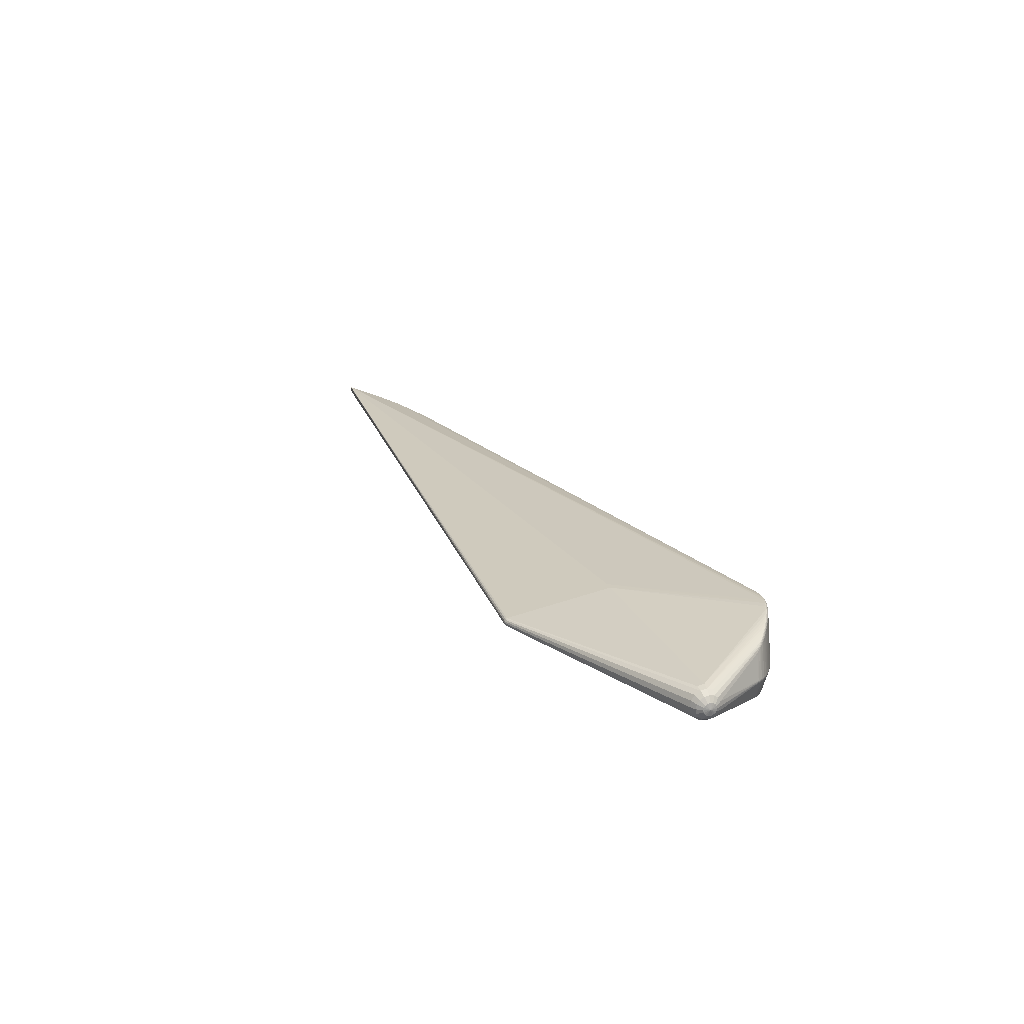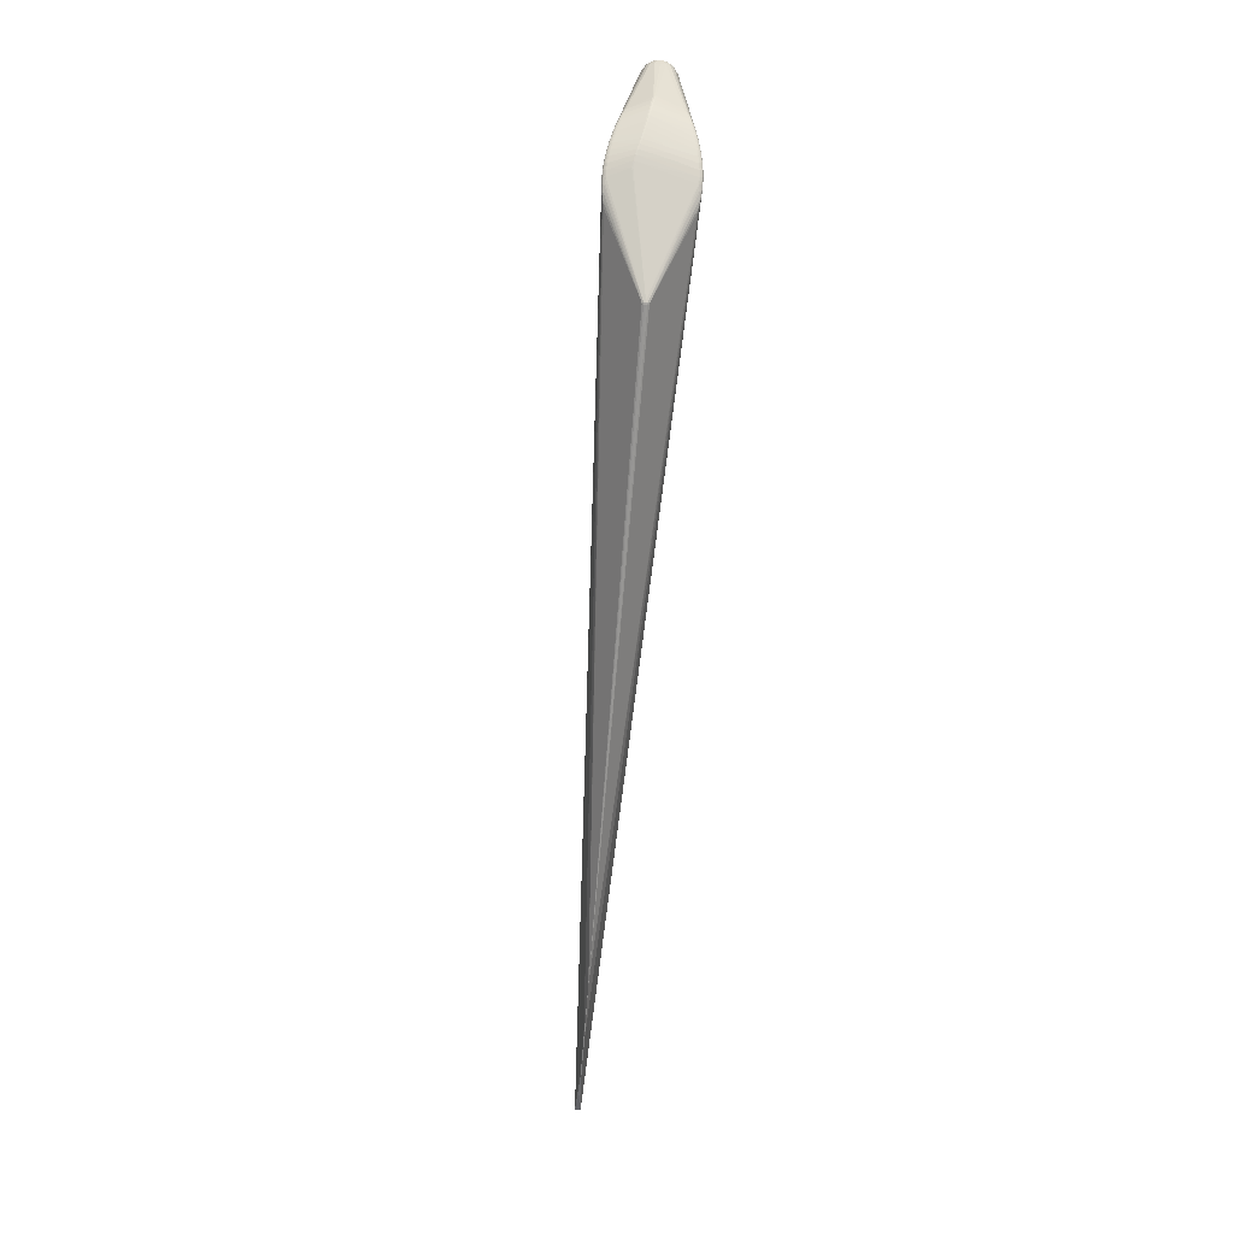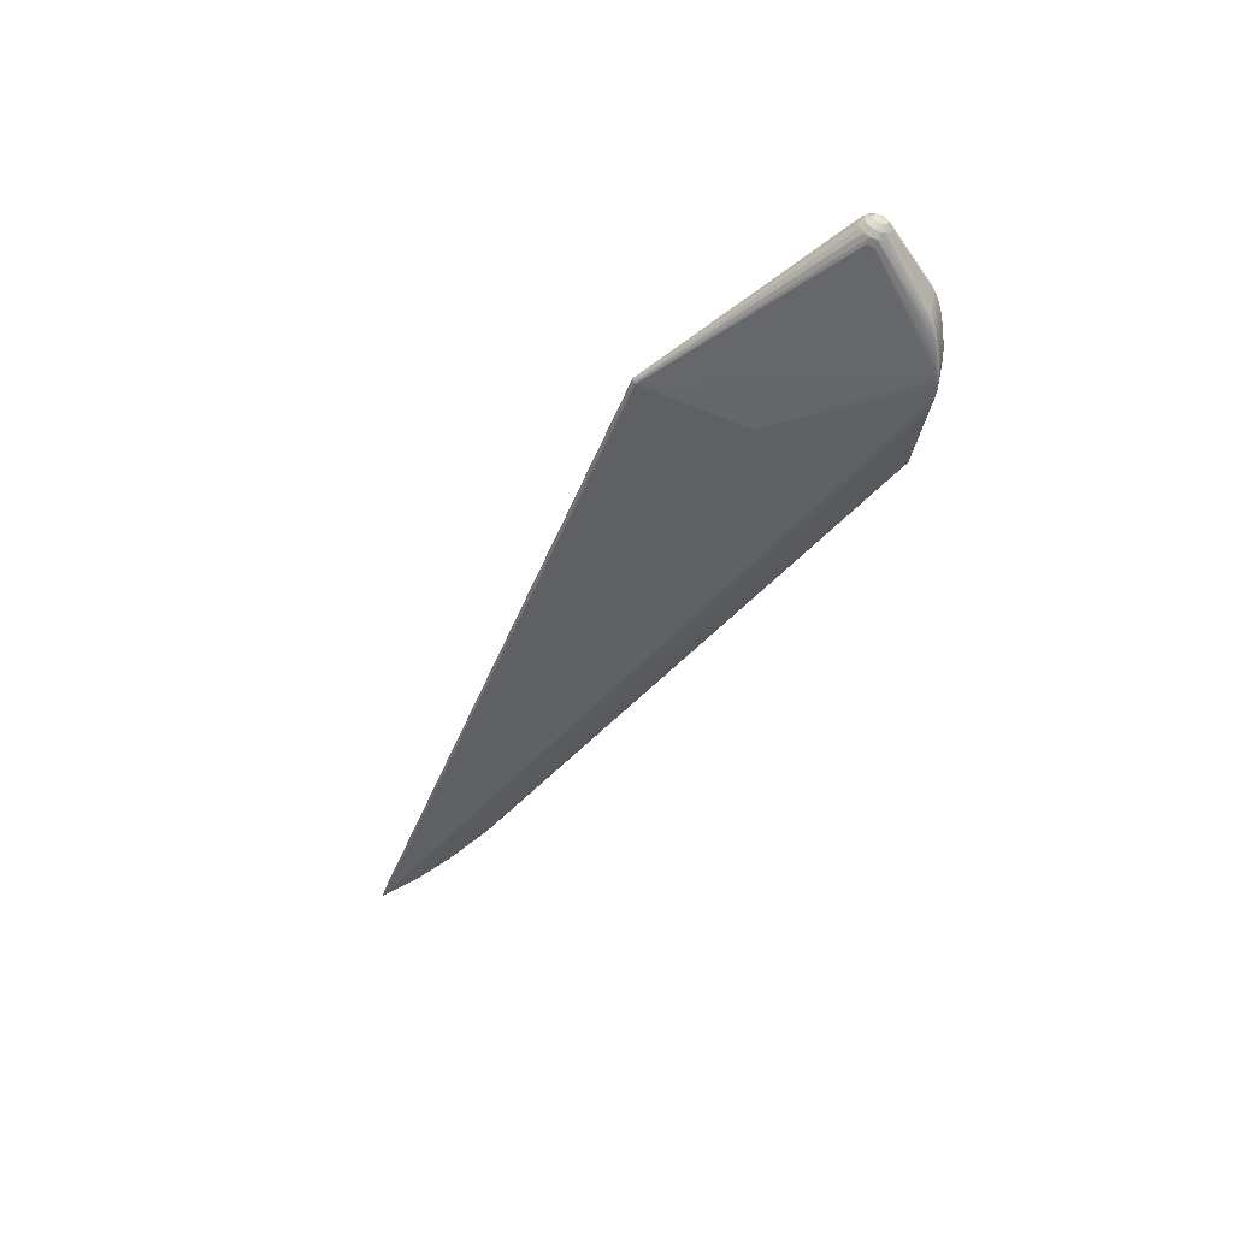
<metadata>
{"format":"obj","ext":"obj","renderer":"f3d","projection":"perspective","resolution":1024,"background":"white","views":[{"elev":23.0,"azim":-115.7,"up":"+Z"},{"elev":-76.9,"azim":-94.3,"up":"+Y"},{"elev":-46.0,"azim":-120.0,"up":"+Z"}]}
</metadata>
<code>
v 0.05849 -0.09161 0.001534
v 0.05673 -0.09093 0.001534
v 0.05855 -0.09125 -0.0003164
v 0.05856 -0.09124 0.003381
v 0.06037 -0.09156 0.001531
v 0.05679 -0.0906 -0.0001758
v 0.06043 -0.09123 -0.0001788
v 0.06044 -0.09122 0.003238
v 0.05873 -0.09023 -0.001889
v 0.05874 -0.0902 0.004944
v 0.06059 -0.09029 -0.001632
v 0.0606 -0.09026 0.004681
v 0.059 -0.08865 0.005984
v -0.138 0.06497 0.001135
v -0.1378 0.0659 -0.003733
v -0.1378 0.06595 0.005995
v -0.1374 0.0686 -0.00787
v -0.1374 0.06868 0.0101
v -0.1408 0.07138 0.001111
v -0.1408 0.07189 -0.001524
v -0.1408 0.07191 0.00374
v -0.1312 0.07017 -0.01424
v -0.1311 0.07031 0.01644
v -0.1405 0.07334 -0.003763
v -0.1405 0.07339 0.005965
v -0.1367 0.07265 -0.01064
v -0.1366 0.07276 0.01284
v -0.1401 0.07554 -0.005265
v -0.1401 0.07559 0.007445
v -0.141 0.07839 0.001079
v -0.1397 0.07813 -0.005801
v -0.1397 0.07819 0.007957
v -0.1359 0.07744 -0.01164
v -0.1358 0.07755 0.01378
v -0.1301 0.07643 -0.01554
v -0.1301 0.07658 0.01768
v -0.1233 0.07525 -0.01691
v -0.1233 0.07542 0.01904
v -0.1392 0.08072 -0.00529
v -0.1392 0.08078 0.00742
v -0.1389 0.08293 -0.003809
v -0.1388 0.08297 0.005919
v -0.135 0.08224 -0.01069
v -0.135 0.08234 0.01279
v -0.1386 0.08441 -0.001585
v -0.1386 0.08443 0.003679
v -0.129 0.0827 -0.0143
v -0.129 0.08284 0.01638
v -0.1385 0.08494 0.001045
v -0.1222 0.08204 -0.01557
v -0.1221 0.08219 0.01764
v -0.1343 0.08631 -0.007956
v -0.1343 0.08639 0.01002
v -0.1338 0.08905 -0.003845
v -0.1338 0.08909 0.005883
v -0.1281 0.08802 -0.01073
v -0.1281 0.08813 0.01276
v -0.1337 0.09002 0.001014
v -0.1275 0.09159 -0.005358
v -0.1275 0.09165 0.007352
v -0.1273 0.09287 0.0009912
v 0.1016 0.1689 -0.003844
v 0.1016 0.1689 0.004404
v 0.1034 0.1687 -0.004186
v 0.1034 0.1687 0.004741
v 0.1018 0.1703 -0.002884
v 0.1018 0.1703 0.003429
v 0.1037 0.1702 -0.003146
v 0.1037 0.1703 0.003687
v 0.102 0.1713 -0.00144
v 0.102 0.1713 0.001976
v 0.1021 0.1716 0.0002667
v 0.1039 0.1713 -0.001584
v 0.1039 0.1713 0.002114
v 0.1039 0.1716 0.0002635
v -0.02733 -0.04985 0.03982
v -0.02078 -0.05084 0.03984
v -0.03371 -0.04835 0.03941
v -0.02719 -0.04927 0.04083
v -0.04906 -0.04572 -0.01693
v -0.01424 -0.05136 0.03938
v -0.0336 -0.04795 0.04051
v -0.04922 -0.04551 -0.01809
v -0.02066 -0.05015 0.04062
v -0.02709 -0.04898 -0.0396
v -0.02706 -0.04857 0.0416
v -0.03976 -0.04631 0.0387
v -0.02051 -0.04999 -0.03964
v -0.03347 -0.04735 0.04152
v -0.0142 -0.05067 0.0398
v -0.0206 -0.04945 0.04103
v -0.03974 -0.04615 0.03973
v -0.03353 -0.04743 -0.03917
v -0.02695 -0.0484 -0.04063
v -0.03966 -0.04572 0.04083
v -0.01394 -0.05053 -0.0392
v -0.02698 -0.04787 0.04201
v -0.05456 -0.04337 -0.01598
v -0.02039 -0.04931 -0.04043
v -0.03343 -0.04704 -0.04028
v -0.03335 -0.04664 0.04228
v -0.05476 -0.04314 -0.01712
v -0.02683 -0.04771 -0.0414
v -0.03955 -0.04511 0.04183
v -0.0139 -0.04984 -0.03963
v -0.0333 -0.04645 -0.0413
v -0.02033 -0.04862 -0.04085
v -0.03324 -0.04594 0.04267
v -0.03963 -0.04518 -0.03949
v -0.0456 -0.04373 0.03863
v -0.04562 -0.04354 0.03966
v -0.02675 -0.04701 -0.04181
v -0.03943 -0.04439 0.04258
v -0.03956 -0.04476 -0.04059
v -0.03317 -0.04575 -0.04206
v -0.04557 -0.0431 0.04075
v -0.05964 -0.04082 -0.01482
v -0.05987 -0.04057 -0.01595
v -0.03945 -0.04416 -0.04159
v -0.0393 -0.04368 0.04296
v -0.03307 -0.04505 -0.04246
v -0.04547 -0.04246 0.04174
v -0.04556 -0.04252 -0.03939
v -0.03919 -0.04309 0.04292
v -0.03933 -0.04345 -0.04235
v -0.05135 -0.04072 0.03819
v -0.04534 -0.04174 0.04248
v -0.04552 -0.04208 -0.04049
v -0.0514 -0.04051 0.03921
v -0.0392 -0.04274 -0.04274
v -0.0582 -0.03908 0.01429
v -0.06441 -0.03806 -0.01353
v -0.05139 -0.04004 0.04029
v -0.04543 -0.04146 -0.04148
v -0.04518 -0.04103 0.04285
v -0.06465 -0.0378 -0.01465
v -0.0391 -0.04215 -0.0427
v -0.0513 -0.03939 0.04127
v -0.04503 -0.04045 0.0428
v -0.0453 -0.04074 -0.04223
v -0.05139 -0.03944 -0.03893
v -0.05115 -0.03866 0.042
v -0.05138 -0.03898 -0.04002
v -0.04514 -0.04003 -0.04261
v -0.057 -0.03735 0.03743
v -0.0628 -0.03641 0.01302
v -0.05708 -0.03712 0.03844
v -0.06303 -0.03614 0.01415
v -0.04499 -0.03945 -0.04256
v -0.05129 -0.03834 -0.041
v -0.05097 -0.03795 0.04237
v -0.06897 -0.03508 -0.01218
v -0.06921 -0.03482 -0.0133
v -0.05707 -0.03663 0.03952
v -0.05078 -0.03738 0.04232
v -0.06934 -0.03437 -0.01438
v -0.05114 -0.03761 -0.04174
v -0.05699 -0.03597 0.04049
v -0.05709 -0.036 -0.03816
v -0.05097 -0.03691 -0.04211
v -0.05683 -0.03524 0.04121
v -0.05709 -0.03553 -0.03924
v -0.0675 -0.03322 0.01281
v -0.05078 -0.03634 -0.04207
v -0.0625 -0.03371 0.03641
v -0.05701 -0.03487 -0.04022
v -0.05663 -0.03453 0.04158
v -0.07345 -0.03187 -0.01085
v -0.0626 -0.03346 0.03742
v -0.07367 -0.03162 -0.01198
v -0.06261 -0.03296 0.03848
v -0.05641 -0.03397 0.04152
v -0.07379 -0.03118 -0.01307
v -0.05686 -0.03414 -0.04095
v -0.06253 -0.03229 0.03945
v -0.05666 -0.03344 -0.04131
v -0.06264 -0.0323 -0.03713
v -0.06237 -0.03154 0.04017
v -0.06265 -0.03181 -0.0382
v -0.05644 -0.03288 -0.04127
v -0.07798 -0.02839 -0.009604
v -0.06215 -0.03085 0.04053
v -0.06257 -0.03115 -0.03918
v -0.06784 -0.02986 0.03518
v -0.07817 -0.02816 -0.01075
v -0.06796 -0.0296 0.03619
v -0.07826 -0.02774 -0.01185
v -0.06191 -0.0303 0.04047
v -0.06798 -0.02909 0.03725
v -0.06241 -0.03041 -0.0399
v -0.0679 -0.02841 0.03821
v -0.06219 -0.02972 -0.04027
v -0.068 -0.0284 -0.0359
v -0.06195 -0.02917 -0.04022
v -0.06773 -0.02766 0.03892
v -0.06803 -0.0279 -0.03697
v -0.06749 -0.02697 0.03928
v -0.08282 -0.02454 -0.008381
v -0.06795 -0.02723 -0.03794
v -0.07298 -0.0259 0.03381
v -0.083 -0.02431 -0.009524
v -0.07312 -0.02562 0.03481
v -0.08307 -0.02389 -0.01063
v -0.06778 -0.02649 -0.03866
v -0.07314 -0.0251 0.03587
v -0.06755 -0.0258 -0.03902
v -0.07306 -0.02442 0.03682
v -0.07316 -0.02439 -0.03453
v -0.06729 -0.02526 -0.03898
v -0.07289 -0.02367 0.03753
v -0.0732 -0.02388 -0.0356
v -0.07264 -0.02298 0.03789
v -0.07312 -0.02321 -0.03656
v -0.08788 -0.0203 -0.007105
v -0.08806 -0.02008 -0.00825
v -0.07814 -0.02156 0.03329
v -0.07295 -0.02247 -0.03728
v -0.08812 -0.01967 -0.009356
v -0.07818 -0.02102 0.03434
v -0.0727 -0.02178 -0.03764
v -0.07811 -0.02033 0.03529
v -0.07821 -0.02029 -0.03302
v -0.07794 -0.01958 0.03599
v -0.07826 -0.01976 -0.03407
v -0.07769 -0.01889 0.03635
v -0.07819 -0.01907 -0.03503
v -0.08311 -0.01732 0.03157
v -0.09297 -0.0157 -0.005825
v -0.07802 -0.01833 -0.03574
v -0.09314 -0.01548 -0.006973
v -0.08317 -0.01677 0.03261
v -0.09318 -0.01508 -0.008082
v -0.07777 -0.01764 -0.0361
v -0.0831 -0.01607 0.03355
v -0.0832 -0.016 -0.0313
v -0.08292 -0.01531 0.03426
v -0.08325 -0.01546 -0.03235
v -0.08265 -0.01463 0.03461
v -0.08319 -0.01476 -0.0333
v -0.08793 -0.01287 0.02963
v -0.08301 -0.01402 -0.03401
v -0.08799 -0.0123 0.03067
v -0.09788 -0.01076 -0.004586
v -0.08275 -0.01333 -0.03436
v -0.09803 -0.01055 -0.005738
v -0.09806 -0.01016 -0.006854
v -0.08792 -0.01159 0.03161
v -0.08801 -0.0115 -0.02937
v -0.08773 -0.01084 0.0323
v -0.08808 -0.01095 -0.03041
v -0.08744 -0.01016 0.03266
v -0.08801 -0.01024 -0.03136
v -0.08782 -0.009496 -0.03206
v -0.09248 -0.008169 0.02747
v -0.08754 -0.008821 -0.03242
v -0.09254 -0.00759 0.0285
v -0.1024 -0.005478 -0.003437
v -0.09247 -0.006872 0.02943
v -0.1025 -0.005279 -0.004591
v -0.1025 -0.004917 -0.005714
v -0.09226 -0.006123 0.03013
v -0.09262 -0.006187 -0.02825
v -0.09195 -0.005457 0.03048
v -0.09255 -0.005476 -0.02919
v -0.09234 -0.004733 -0.0299
v -0.09665 -0.00319 0.02507
v -0.09204 -0.00407 -0.03026
v -0.09672 -0.002596 0.02609
v -0.1059 -0.0005469 -0.002532
v -0.1056 -0.0005543 -0.001523
v -0.09663 -0.001873 0.02702
v -0.106 -0.0003622 -0.003691
v -0.106 -3.05e-05 -0.004823
v -0.0964 -0.001132 0.02772
v -0.09678 -0.001144 -0.02586
v -0.0967 -0.0004298 -0.0268
v -0.09647 0.0003055 -0.0275
v -0.1004 0.002717 0.02343
v -0.1093 0.005391 -0.001661
v -0.109 0.005383 -0.0006513
v -0.1094 0.005555 -0.002825
v -0.1005 0.004214 -0.02322
v -0.1093 0.005852 -0.003964
v 0.08065 0.06261 -0.02522
v 0.08073 0.06284 0.02682
v 0.08924 0.06112 -0.02523
v 0.08933 0.06136 0.02681
v 0.7072 0.0007196 -0.0007628
v 0.7669 0.01463 -0.001076
v 0.7669 0.01463 -0.0008547
v 0.7669 0.01464 -0.0001908
v 0.8125 0.02869 -0.001213
v 0.8125 0.02869 -0.0007706
v 0.8125 0.02869 -0.0003277
v 0.8382 0.04 -0.001305
v 0.8382 0.04 -0.0008631
v 0.8382 0.04 -0.0004202
v 0.859 0.05078 -0.00371
v 0.859 0.05079 -0.0009454
v 0.859 0.0508 0.0004376
v 0.859 0.0508 0.00182
f 180 50 64
f 64 298 284
f 284 180 64
f 285 65 51
f 301 65 285
f 9 96 288
f 289 112 298
f 97 291 301
f 38 285 51
f 286 284 298
f 284 286 149
f 149 286 298
f 69 65 301
f 301 74 69
f 70 56 59
f 301 285 287
f 3 7 1
f 130 298 121
f 298 112 121
f 107 289 288
f 112 289 107
f 301 291 294
f 291 293 294
f 290 291 288
f 288 289 290
f 290 293 291
f 292 289 298
f 293 290 292
f 292 290 289
f 288 81 13
f 13 10 288
f 81 10 13
f 301 120 108
f 108 97 301
f 288 291 91
f 291 97 91
f 23 27 261
f 98 83 80
f 80 2 98
f 83 2 80
f 137 298 130
f 137 149 298
f 56 70 66
f 73 66 70
f 72 73 70
f 72 70 59
f 1 7 5
f 5 7 288
f 5 8 1
f 288 8 5
f 11 9 288
f 288 7 11
f 11 3 9
f 7 3 11
f 1 2 6
f 6 3 1
f 288 96 105
f 105 107 288
f 299 296 298
f 297 296 301
f 301 294 297
f 295 296 293
f 293 292 295
f 298 296 295
f 295 292 298
f 1 8 4
f 288 10 12
f 12 8 288
f 10 4 12
f 12 4 8
f 90 81 288
f 288 91 90
f 84 10 81
f 81 90 84
f 84 90 91
f 261 27 274
f 18 274 27
f 27 29 18
f 59 56 52
f 139 287 285
f 38 197 182
f 113 108 120
f 92 95 111
f 111 110 92
f 92 2 1
f 1 4 92
f 126 110 111
f 109 2 83
f 109 6 2
f 93 3 109
f 3 6 109
f 62 66 64
f 68 298 64
f 64 66 68
f 68 73 298
f 66 73 68
f 51 65 63
f 63 48 51
f 65 69 63
f 69 67 63
f 63 57 48
f 67 57 63
f 74 72 71
f 71 69 74
f 71 67 69
f 60 57 71
f 71 57 67
f 298 73 75
f 73 72 75
f 75 299 298
f 301 299 75
f 75 74 301
f 75 72 74
f 61 72 59
f 60 71 61
f 61 71 72
f 115 121 112
f 100 3 93
f 93 109 100
f 94 100 106
f 9 3 94
f 94 88 9
f 301 296 300
f 300 299 301
f 296 299 300
f 86 91 97
f 86 84 91
f 268 256 258
f 258 249 261
f 271 18 268
f 274 18 271
f 268 258 271
f 261 274 271
f 271 258 261
f 21 18 25
f 25 18 29
f 30 21 25
f 25 29 30
f 32 29 27
f 27 34 32
f 30 29 32
f 211 196 208
f 208 196 193
f 16 18 21
f 14 16 21
f 15 282 283
f 59 52 54
f 54 61 59
f 58 61 54
f 45 58 54
f 54 52 45
f 43 39 41
f 41 52 43
f 45 52 41
f 30 45 41
f 41 39 30
f 155 139 285
f 301 287 124
f 287 139 124
f 124 120 301
f 38 182 188
f 246 259 260
f 263 23 261
f 256 254 242
f 236 225 238
f 238 249 236
f 223 225 236
f 223 212 225
f 82 89 95
f 95 92 82
f 95 89 104
f 113 122 104
f 2 92 87
f 87 92 110
f 98 2 87
f 87 110 98
f 146 132 131
f 131 126 146
f 169 165 147
f 129 126 111
f 176 192 180
f 190 192 176
f 180 192 194
f 141 118 159
f 130 121 125
f 121 115 125
f 204 192 190
f 64 50 47
f 47 62 64
f 56 66 47
f 66 62 47
f 47 52 56
f 43 52 47
f 102 83 98
f 118 141 102
f 132 118 117
f 117 131 132
f 126 131 117
f 117 102 98
f 118 102 117
f 98 110 117
f 110 126 117
f 193 196 179
f 196 183 179
f 152 132 146
f 159 118 136
f 136 118 132
f 132 152 136
f 136 152 153
f 106 100 114
f 114 100 109
f 60 61 55
f 55 61 58
f 55 57 60
f 53 57 55
f 106 115 103
f 103 94 106
f 103 115 112
f 112 107 103
f 3 100 85
f 85 94 3
f 100 94 85
f 89 86 101
f 108 113 101
f 97 108 101
f 101 86 97
f 113 104 101
f 101 104 89
f 10 84 77
f 76 82 4
f 44 32 34
f 48 57 44
f 44 57 53
f 49 45 30
f 49 58 45
f 49 55 58
f 203 208 187
f 187 173 185
f 187 208 193
f 193 173 187
f 228 215 214
f 214 202 228
f 202 216 228
f 227 243 228
f 228 216 227
f 203 215 218
f 201 215 203
f 201 187 185
f 203 187 201
f 214 215 201
f 235 218 232
f 265 255 253
f 262 246 260
f 250 246 262
f 148 165 163
f 148 152 146
f 184 165 169
f 163 165 184
f 184 181 163
f 278 280 268
f 278 16 280
f 268 18 278
f 18 16 278
f 268 280 266
f 280 270 266
f 266 270 254
f 266 256 268
f 266 254 256
f 15 14 20
f 30 24 20
f 281 14 15
f 15 283 281
f 28 24 30
f 17 282 15
f 24 28 17
f 15 20 17
f 17 20 24
f 285 38 172
f 172 155 285
f 167 155 172
f 38 188 172
f 172 182 167
f 172 188 182
f 139 155 151
f 151 155 167
f 161 151 167
f 195 182 197
f 207 191 195
f 207 221 219
f 227 216 219
f 245 246 232
f 259 246 245
f 245 243 257
f 257 259 245
f 249 258 247
f 236 249 247
f 247 258 256
f 256 242 247
f 240 242 254
f 240 254 257
f 257 243 240
f 240 243 227
f 36 238 225
f 36 38 51
f 51 48 36
f 225 212 36
f 48 44 36
f 36 44 34
f 27 23 36
f 36 34 27
f 36 197 38
f 36 212 197
f 78 92 4
f 4 82 78
f 78 82 92
f 154 171 169
f 169 147 154
f 133 122 138
f 138 154 133
f 147 129 133
f 133 154 147
f 164 176 180
f 180 284 164
f 284 149 164
f 217 226 229
f 241 233 229
f 252 253 241
f 250 262 252
f 250 252 239
f 239 252 241
f 241 229 239
f 239 229 226
f 217 204 213
f 213 226 217
f 211 224 213
f 224 226 213
f 192 204 206
f 206 194 192
f 206 209 194
f 206 204 217
f 194 209 37
f 209 206 37
f 37 47 50
f 35 47 37
f 50 180 37
f 180 194 37
f 199 183 196
f 199 213 204
f 199 204 190
f 190 183 199
f 199 196 211
f 211 213 199
f 193 179 177
f 159 136 177
f 177 136 153
f 159 177 162
f 162 177 179
f 185 173 170
f 170 181 185
f 156 173 193
f 193 177 156
f 156 177 153
f 153 170 156
f 156 170 173
f 134 125 119
f 119 128 134
f 114 128 119
f 106 114 119
f 119 115 106
f 119 125 115
f 99 103 107
f 88 94 99
f 94 103 99
f 99 105 96
f 107 105 99
f 96 9 99
f 9 88 99
f 79 86 89
f 89 82 79
f 82 76 79
f 10 77 79
f 79 4 10
f 79 76 4
f 84 86 79
f 79 77 84
f 32 44 40
f 30 32 40
f 215 228 230
f 232 218 230
f 230 218 215
f 230 245 232
f 230 228 243
f 243 245 230
f 214 201 198
f 198 184 214
f 181 184 198
f 185 181 198
f 198 201 185
f 35 233 244
f 244 255 35
f 244 233 241
f 241 253 244
f 244 253 255
f 267 22 35
f 35 255 267
f 267 255 265
f 248 235 232
f 232 246 248
f 248 246 250
f 222 235 224
f 218 235 222
f 222 224 211
f 211 208 222
f 222 208 203
f 203 218 222
f 275 283 282
f 275 17 276
f 282 17 275
f 276 265 264
f 264 275 276
f 262 275 264
f 264 252 262
f 265 253 264
f 253 252 264
f 145 147 165
f 165 148 145
f 126 129 145
f 145 129 147
f 146 126 145
f 145 148 146
f 200 202 214
f 214 184 200
f 19 14 21
f 19 20 14
f 19 21 30
f 30 20 19
f 14 281 279
f 280 16 279
f 16 14 279
f 269 259 257
f 257 254 269
f 254 270 269
f 269 270 280
f 280 279 269
f 31 39 43
f 30 39 31
f 31 28 30
f 277 265 276
f 276 17 277
f 26 17 28
f 26 277 17
f 265 277 26
f 26 267 265
f 22 267 26
f 138 122 127
f 127 122 113
f 127 113 120
f 175 189 171
f 191 189 175
f 212 223 210
f 197 212 210
f 210 195 197
f 207 195 210
f 210 221 207
f 210 223 221
f 186 189 202
f 202 200 186
f 186 200 184
f 186 184 169
f 169 171 186
f 171 189 186
f 207 219 205
f 205 191 207
f 205 189 191
f 202 189 205
f 205 216 202
f 205 219 216
f 234 247 242
f 236 247 234
f 234 223 236
f 221 223 234
f 249 238 251
f 238 36 251
f 251 36 23
f 23 263 251
f 261 249 251
f 251 263 261
f 158 154 138
f 161 175 158
f 171 154 158
f 158 175 171
f 122 133 116
f 111 95 116
f 116 129 111
f 116 133 129
f 95 104 116
f 116 104 122
f 141 128 123
f 123 102 141
f 83 102 123
f 123 109 83
f 123 114 109
f 123 128 114
f 250 239 237
f 237 248 250
f 235 248 237
f 224 235 237
f 237 226 224
f 237 239 226
f 220 206 217
f 217 229 220
f 220 229 233
f 220 233 35
f 35 37 220
f 220 37 206
f 176 164 160
f 160 164 149
f 190 176 174
f 174 183 190
f 176 160 174
f 174 160 157
f 181 170 168
f 153 152 168
f 168 170 153
f 163 181 168
f 168 148 163
f 152 148 168
f 55 49 46
f 46 49 30
f 272 279 281
f 272 269 279
f 260 259 272
f 259 269 272
f 35 22 33
f 22 26 33
f 43 47 33
f 33 47 35
f 33 31 43
f 28 31 33
f 33 26 28
f 138 127 142
f 151 161 142
f 142 158 138
f 161 158 142
f 139 151 135
f 135 127 120
f 151 142 135
f 135 142 127
f 120 124 135
f 135 124 139
f 178 195 191
f 191 175 178
f 182 195 178
f 178 175 161
f 167 182 178
f 178 161 167
f 231 234 242
f 231 240 227
f 242 240 231
f 227 219 231
f 231 219 221
f 221 234 231
f 144 160 149
f 144 137 130
f 149 137 144
f 157 160 144
f 162 150 143
f 143 141 159
f 159 162 143
f 143 128 141
f 134 128 143
f 143 150 134
f 166 150 162
f 183 174 166
f 157 150 166
f 166 174 157
f 166 179 183
f 166 162 179
f 30 40 42
f 42 46 30
f 42 44 53
f 42 40 44
f 53 55 42
f 55 46 42
f 260 272 273
f 273 262 260
f 273 275 262
f 283 275 273
f 273 281 283
f 273 272 281
f 157 144 140
f 134 150 140
f 140 150 157
f 140 125 134
f 130 125 140
f 140 144 130
f 297 294 293
f 293 296 297

</code>
